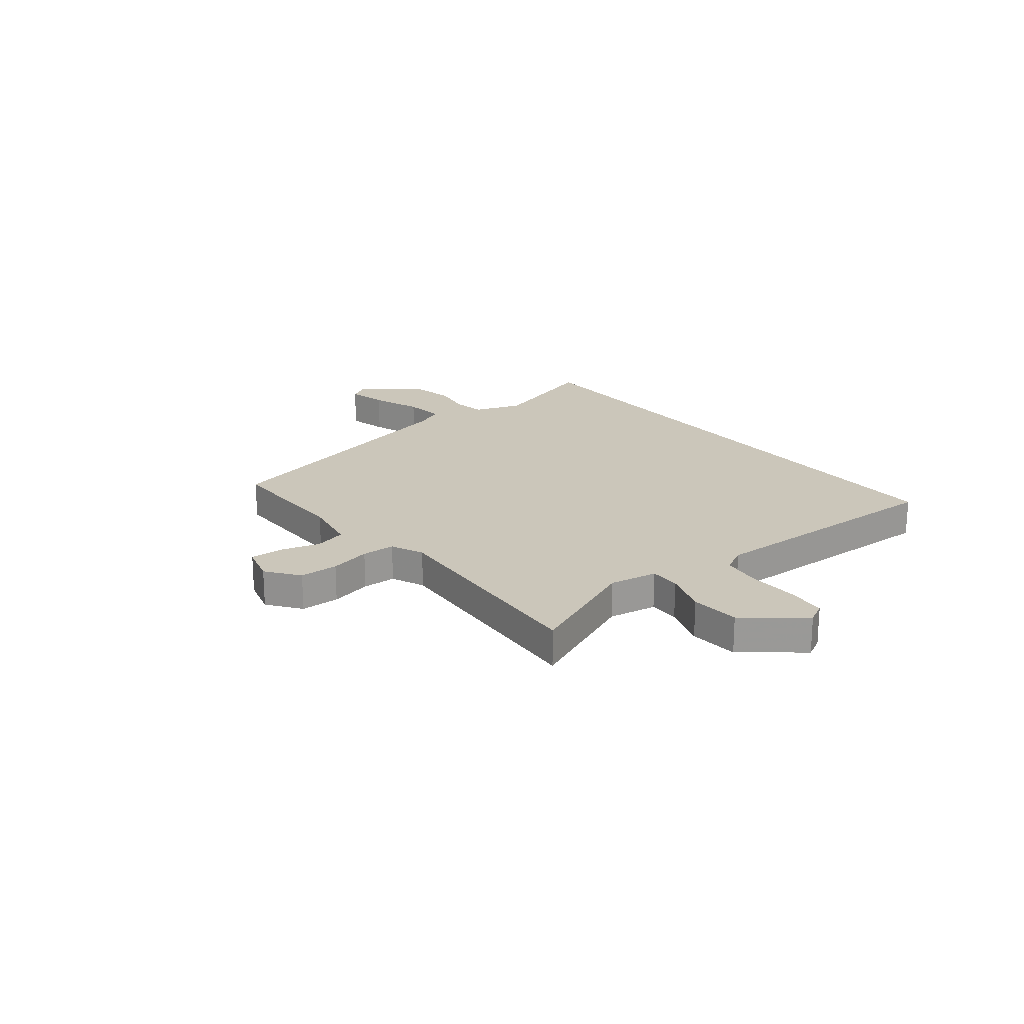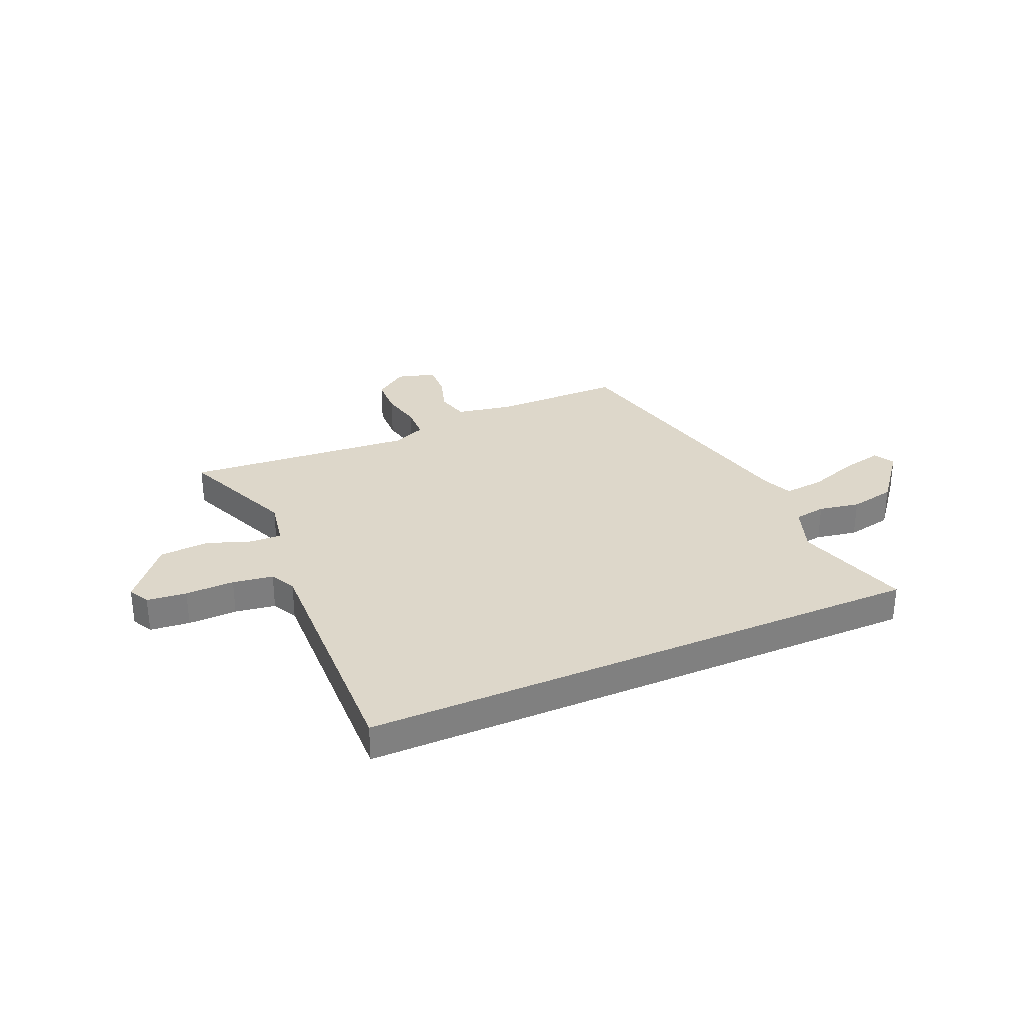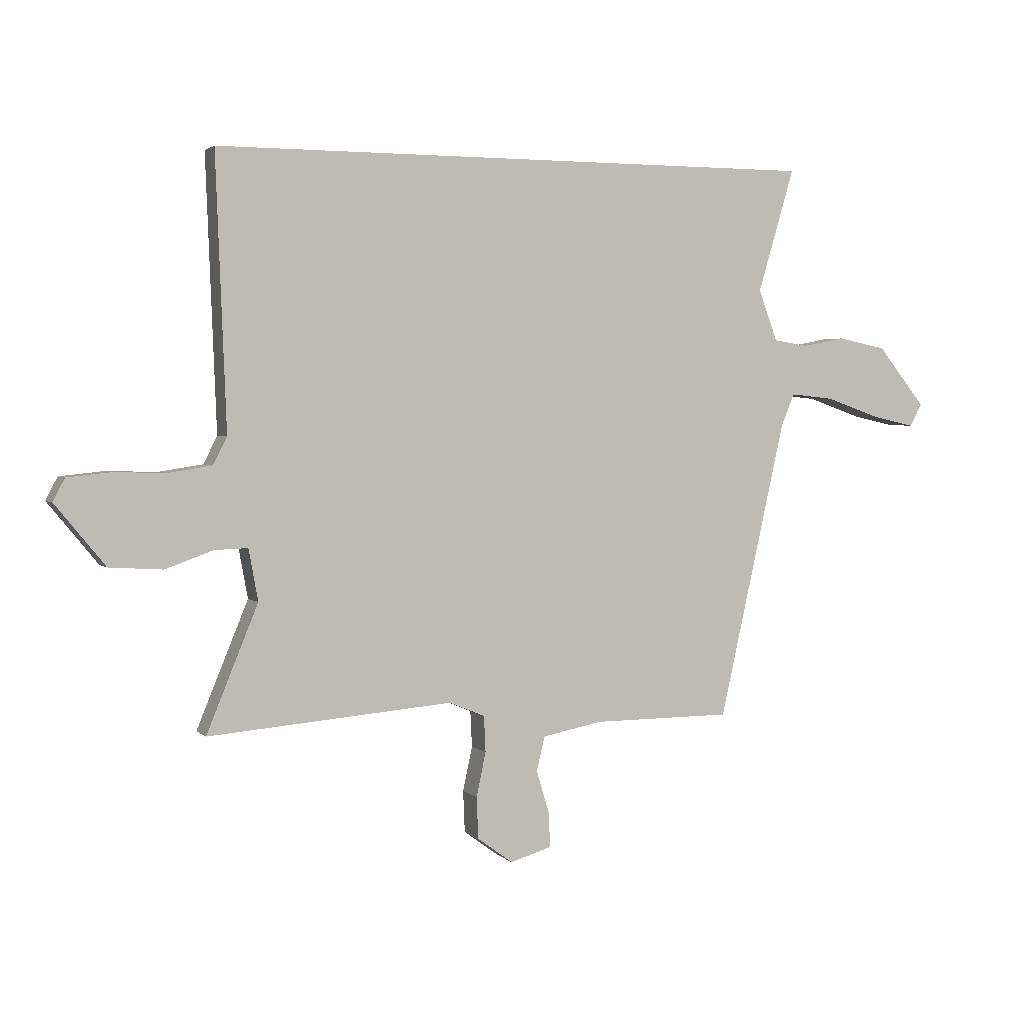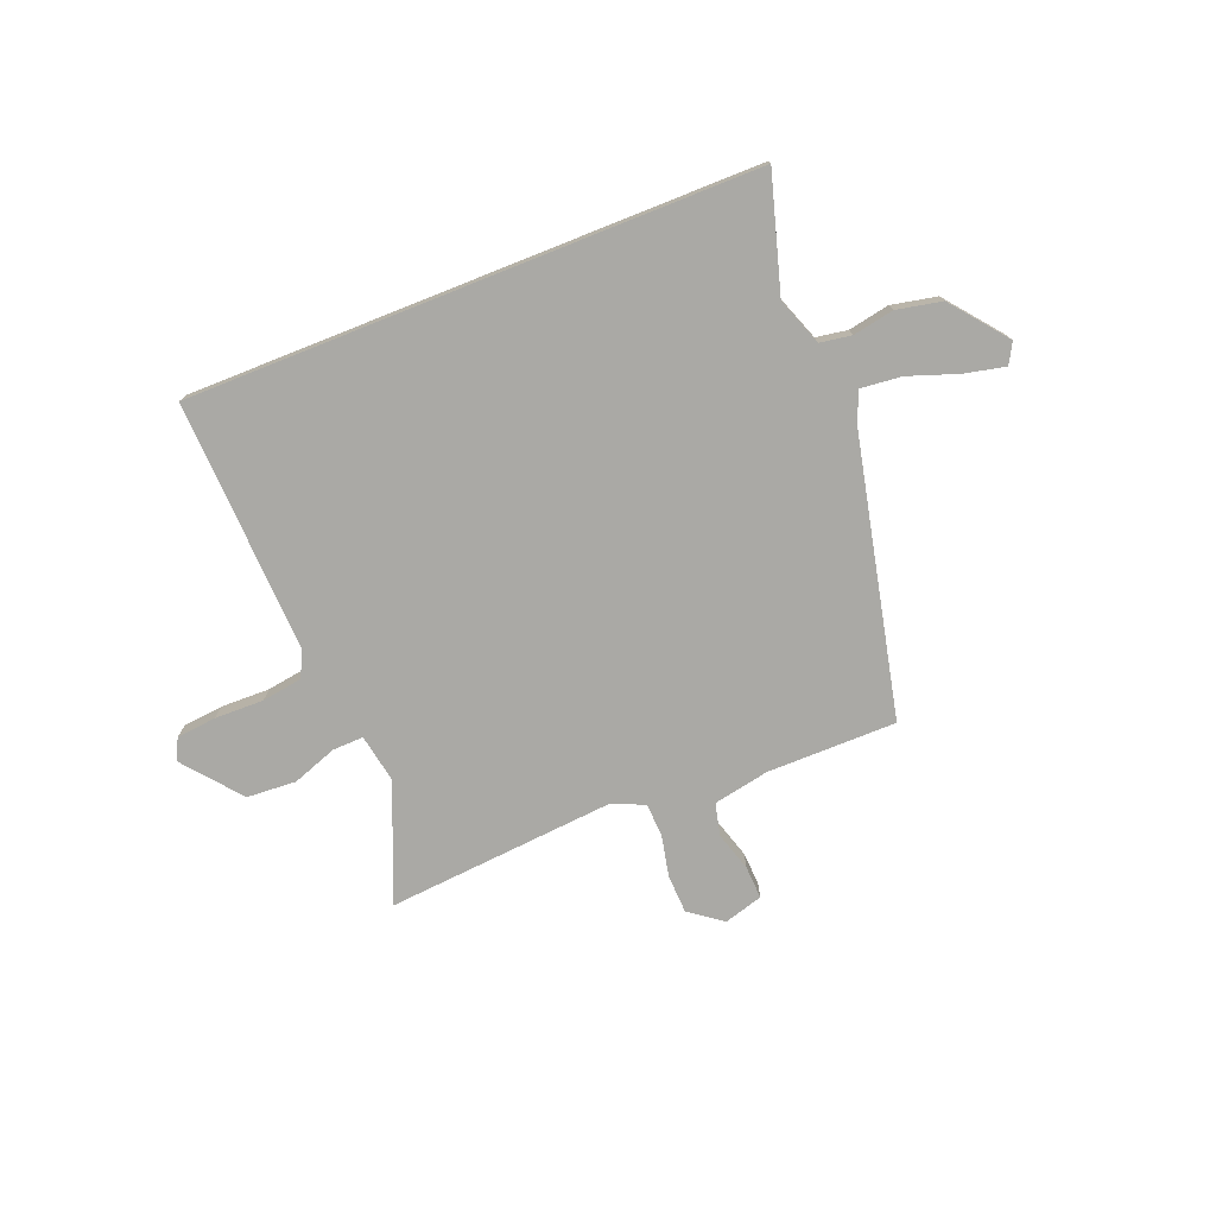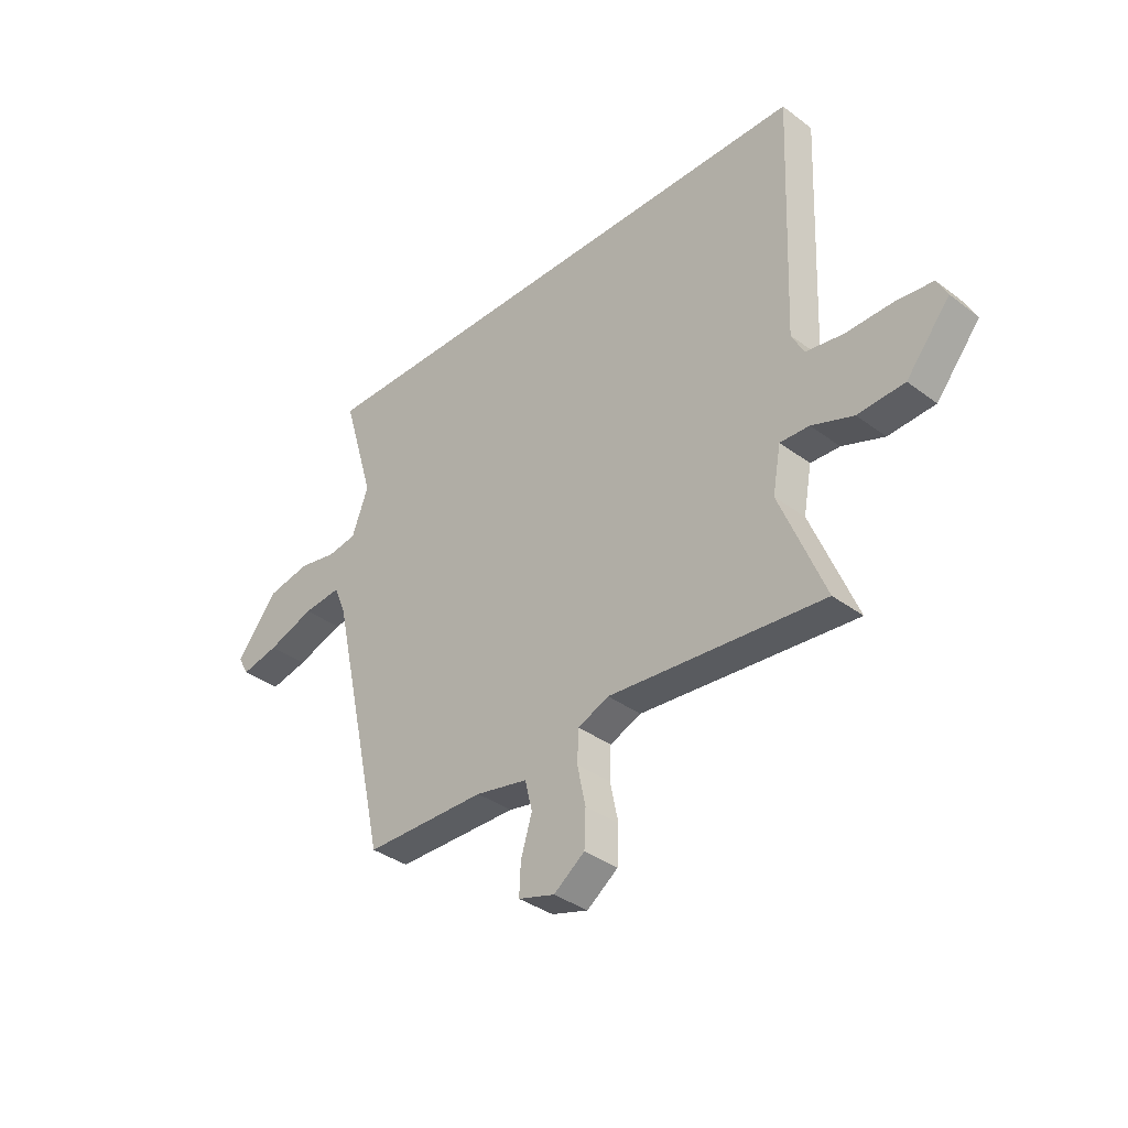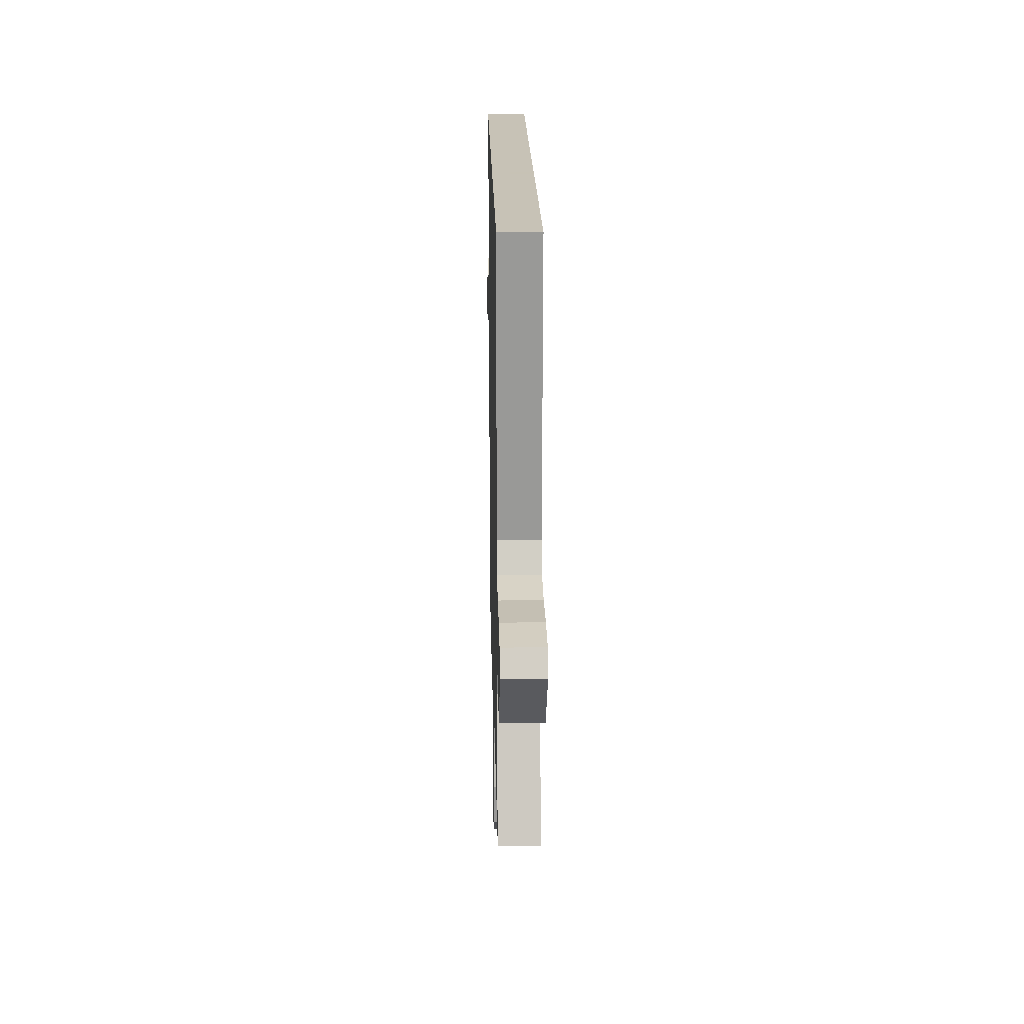
<metadata>
{"format":"obj","ext":"obj","renderer":"f3d","projection":"perspective","resolution":1024,"background":"white","views":[{"elev":21.1,"azim":-129.1,"up":"+Y"},{"elev":30.9,"azim":-23.8,"up":"+Y"},{"elev":2.6,"azim":-21.4,"up":"+Z"},{"elev":-75.4,"azim":21.7,"up":"+Y"},{"elev":-36.1,"azim":-134.4,"up":"+Z"},{"elev":19.1,"azim":-91.2,"up":"+Z"}]}
</metadata>
<code>
v 0.414 0.07 -0.512
v 0.163 0.07 -0.513
v 0.055 0.07 -0.534
v 0.04 0.07 -0.596
v 0.063 0.07 -0.672
v 0.066 0.07 -0.736
v -0.009 0.07 -0.758
v -0.073 0.07 -0.711
v -0.076 0.07 -0.636
v -0.059 0.07 -0.556
v -0.062 0.07 -0.491
v -0.126 0.07 -0.464
v -0.568 0.07 -0.501
v -0.475 0.07 -0.274
v -0.492 0.07 -0.181
v -0.552 0.07 -0.183
v -0.638 0.07 -0.214
v -0.734 0.07 -0.208
v -0.824 0.07 -0.098
v -0.803 0.07 -0.057
v -0.726 0.07 -0.049
v -0.631 0.07 -0.051
v -0.553 0.07 -0.039
v -0.528 0.07 0.01
v -0.547 0.07 0.5
v 0.553 0.07 0.5
v 0.487 0.07 0.277
v 0.521 0.07 0.185
v 0.582 0.07 0.175
v 0.661 0.07 0.19
v 0.749 0.07 0.172
v 0.835 0.07 0.065
v 0.813 0.07 0.025
v 0.735 0.07 0.042
v 0.638 0.07 0.076
v 0.559 0.07 0.084
v 0.535 0.07 0.027
v 0.414 0 -0.512
v 0.163 0 -0.513
v 0.055 0 -0.534
v 0.04 0 -0.596
v 0.063 0 -0.672
v 0.066 0 -0.736
v -0.009 0 -0.758
v -0.073 0 -0.711
v -0.076 0 -0.636
v -0.059 0 -0.556
v -0.062 0 -0.491
v -0.126 0 -0.464
v -0.568 0 -0.501
v -0.475 0 -0.274
v -0.492 0 -0.181
v -0.552 0 -0.183
v -0.638 0 -0.214
v -0.734 0 -0.208
v -0.824 0 -0.098
v -0.803 0 -0.057
v -0.726 0 -0.049
v -0.631 0 -0.051
v -0.553 0 -0.039
v -0.528 0 0.01
v -0.547 0 0.5
v 0.553 0 0.5
v 0.487 0 0.277
v 0.521 0 0.185
v 0.582 0 0.175
v 0.661 0 0.19
v 0.749 0 0.172
v 0.835 0 0.065
v 0.813 0 0.025
v 0.735 0 0.042
v 0.638 0 0.076
v 0.559 0 0.084
v 0.535 0 0.027
f 32 33 34 35
f 32 35 36
f 29 30 31 32
f 28 29 32 36
f 24 25 26 27
f 23 24 27 28
f 19 20 21 22
f 19 22 23
f 16 17 18 19
f 15 16 19 23
f 12 13 14
f 11 12 14 15
f 7 8 9 10
f 7 10 11
f 4 5 6 7
f 3 4 7 11
f 2 3 11 15
f 37 1 2 15
f 28 36 37
f 15 23 28 37
f 72 71 70 69
f 73 72 69
f 69 68 67 66
f 73 69 66 65
f 64 63 62 61
f 65 64 61 60
f 59 58 57 56
f 60 59 56
f 56 55 54 53
f 60 56 53 52
f 51 50 49
f 52 51 49 48
f 47 46 45 44
f 48 47 44
f 44 43 42 41
f 48 44 41 40
f 52 48 40 39
f 52 39 38 74
f 74 73 65
f 74 65 60 52
f 1 38 39 2
f 2 39 40 3
f 3 40 41 4
f 4 41 42 5
f 5 42 43 6
f 6 43 44 7
f 7 44 45 8
f 8 45 46 9
f 9 46 47 10
f 10 47 48 11
f 11 48 49 12
f 12 49 50 13
f 13 50 51 14
f 14 51 52 15
f 15 52 53 16
f 16 53 54 17
f 17 54 55 18
f 18 55 56 19
f 19 56 57 20
f 20 57 58 21
f 21 58 59 22
f 22 59 60 23
f 23 60 61 24
f 24 61 62 25
f 25 62 63 26
f 26 63 64 27
f 27 64 65 28
f 28 65 66 29
f 29 66 67 30
f 30 67 68 31
f 31 68 69 32
f 32 69 70 33
f 33 70 71 34
f 34 71 72 35
f 35 72 73 36
f 36 73 74 37
f 37 74 38 1

</code>
